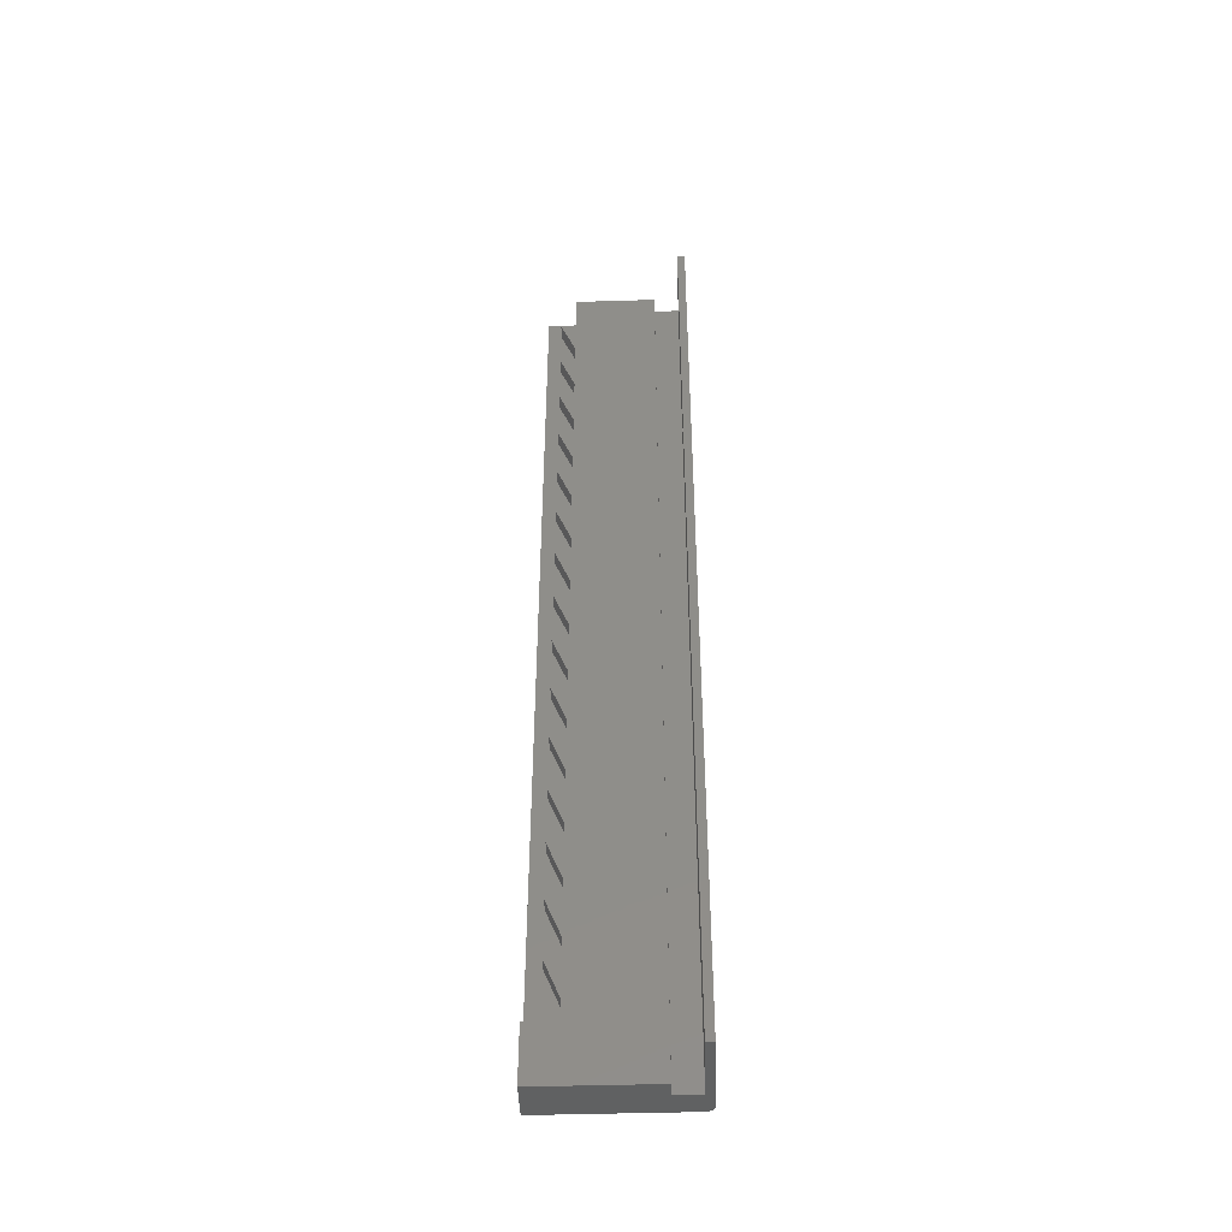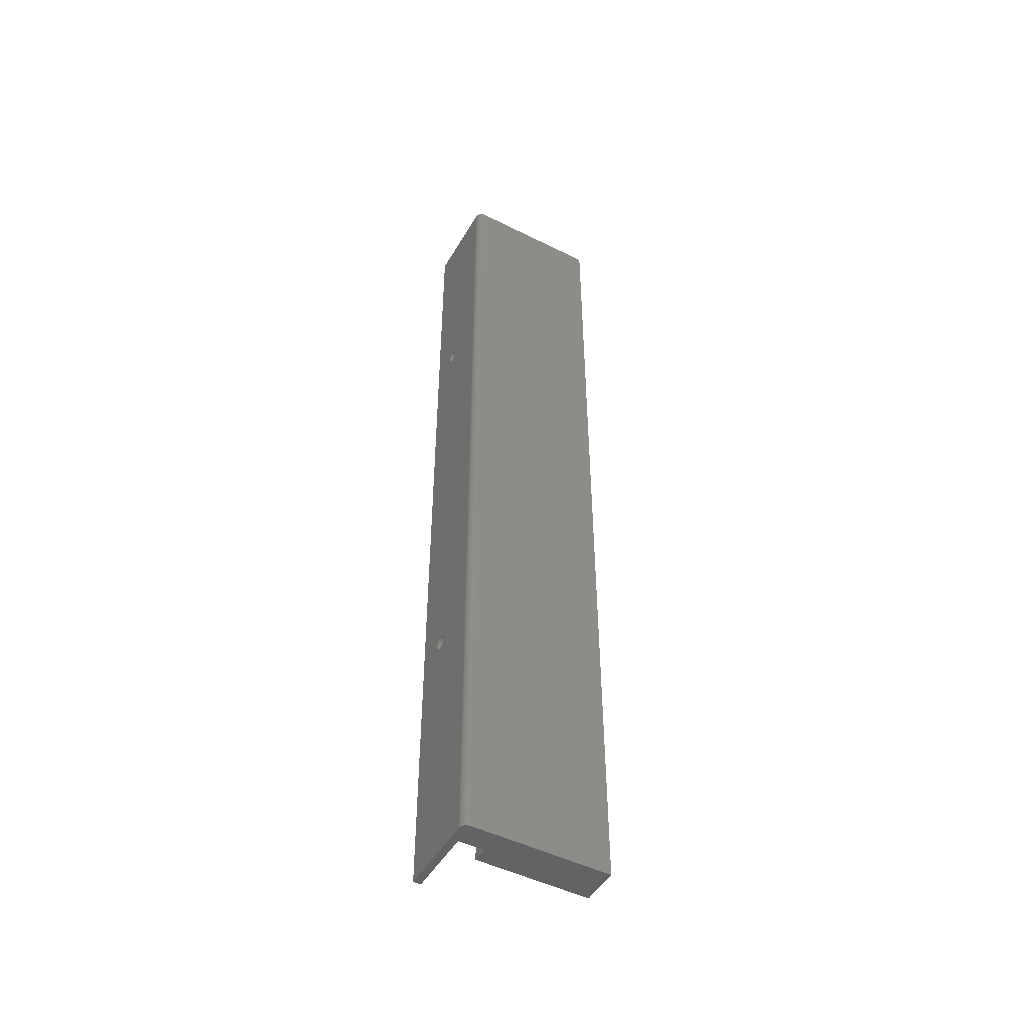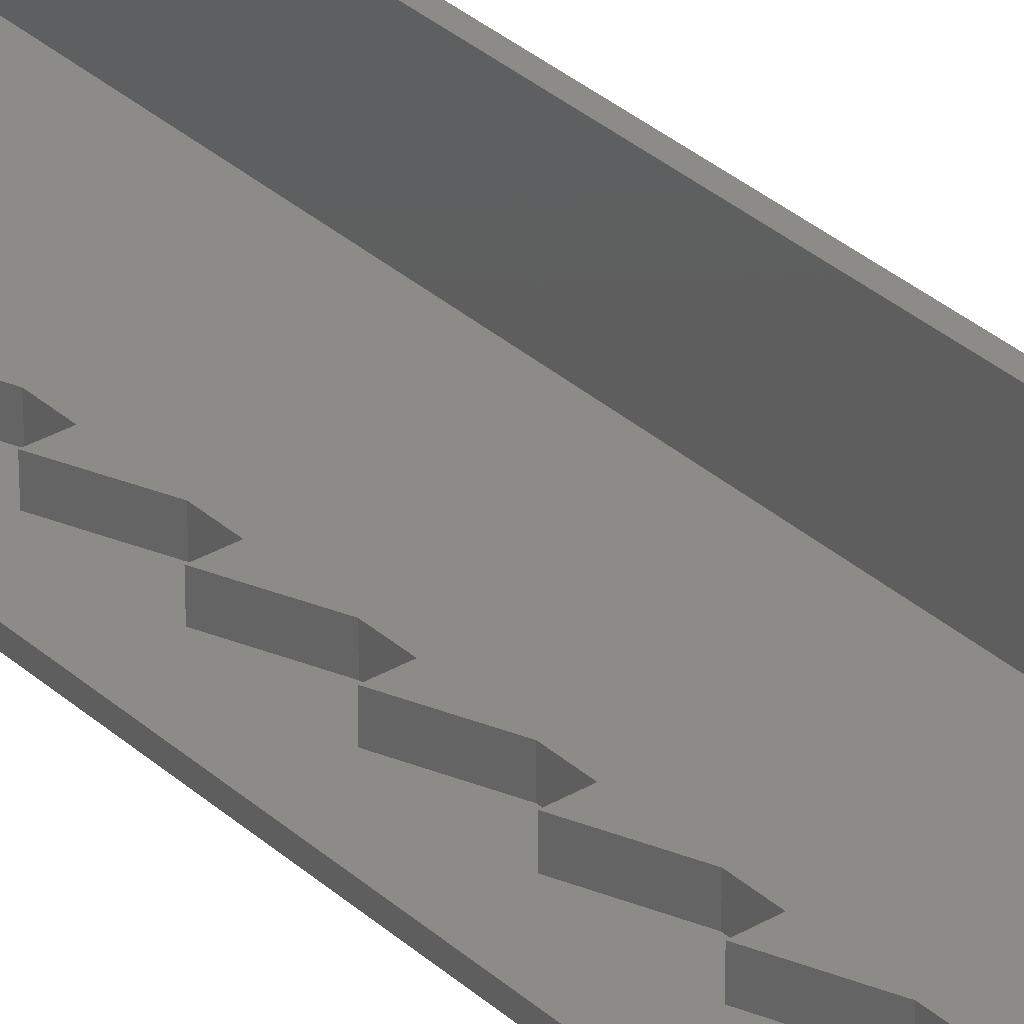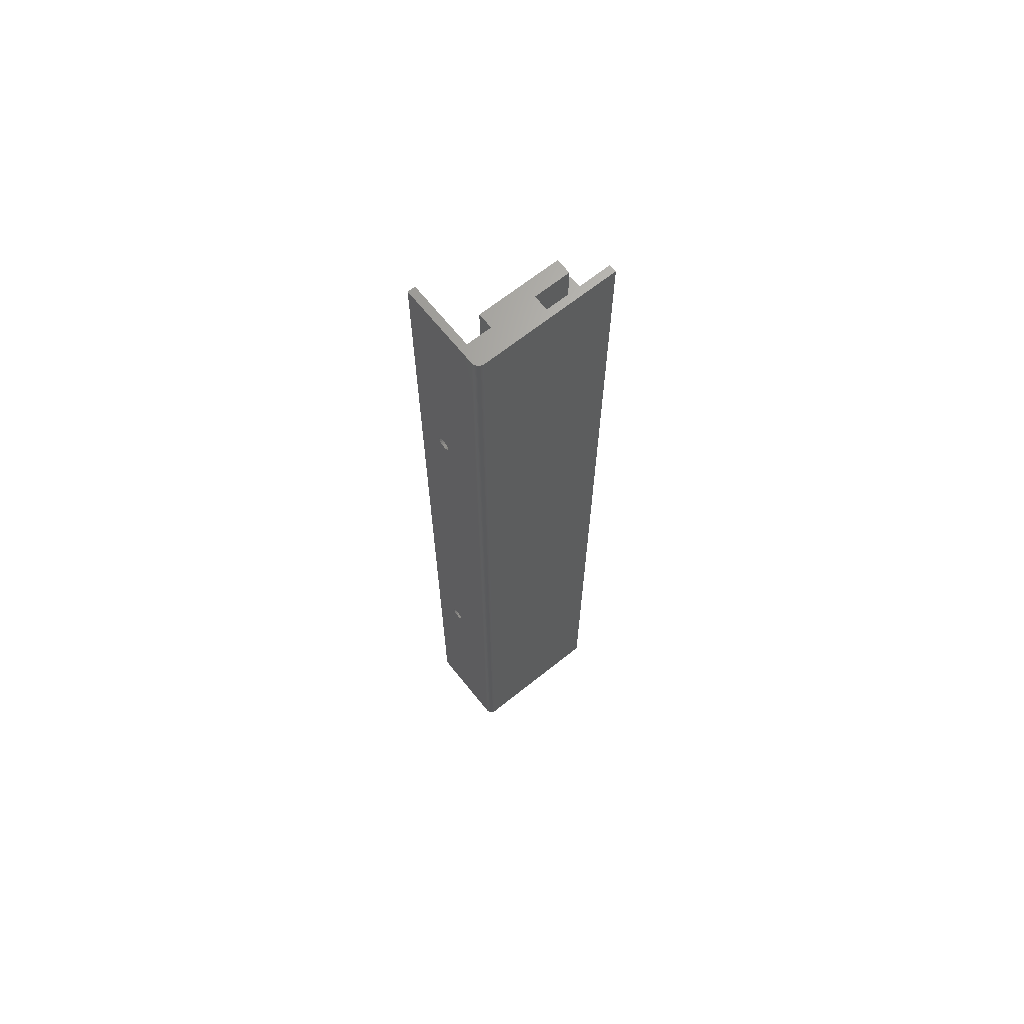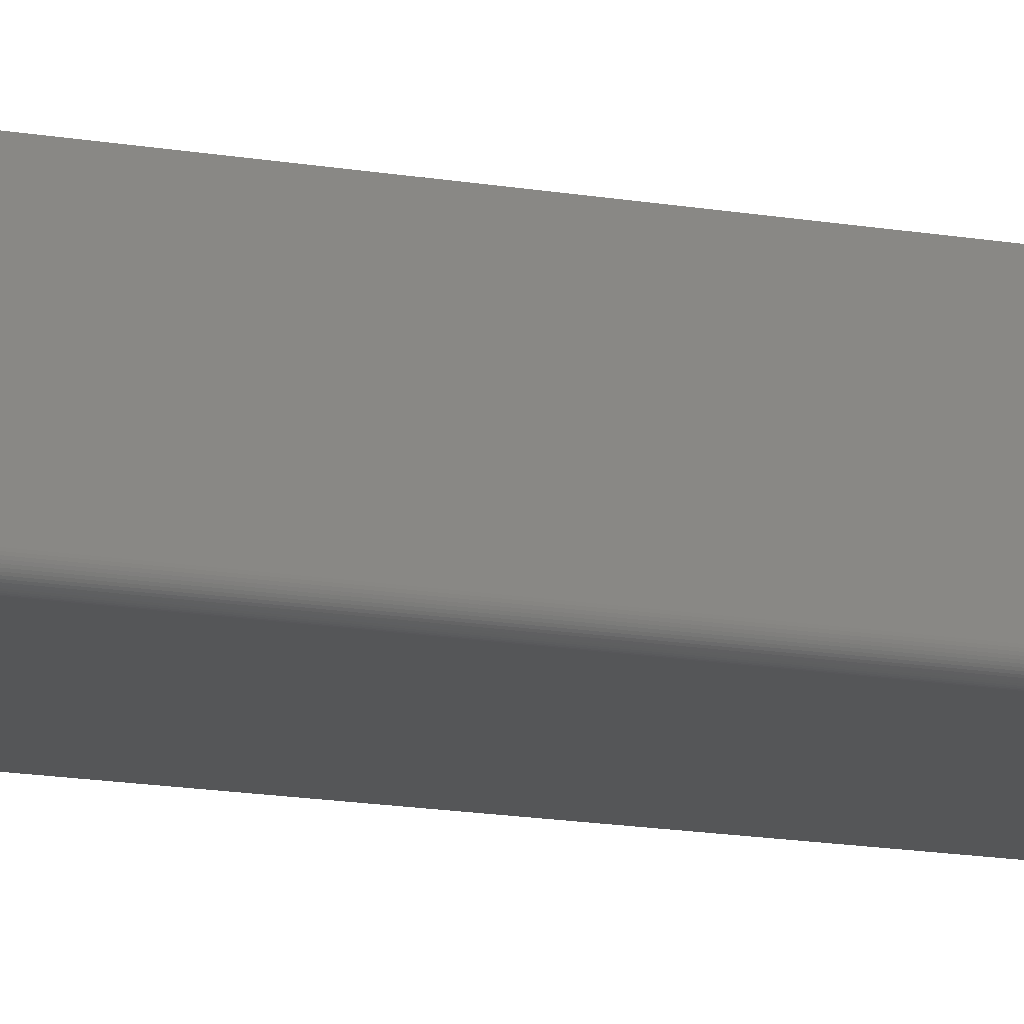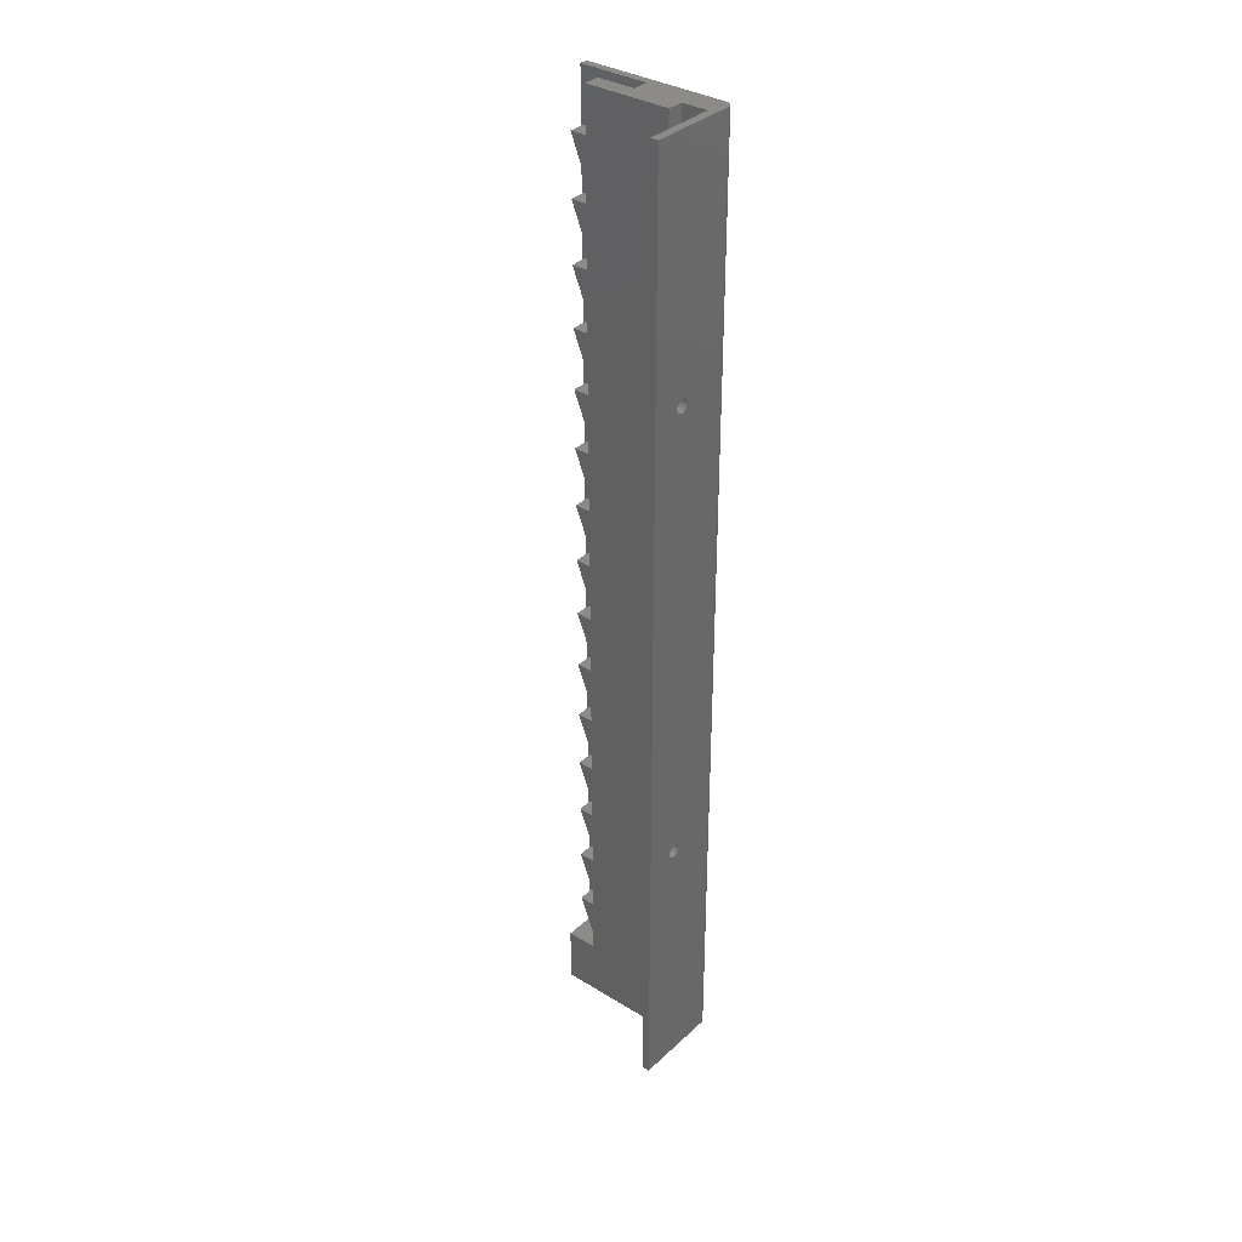
<metadata>
{"format":"stl","ext":"stl","renderer":"f3d","projection":"perspective","resolution":1024,"background":"white","views":[{"elev":-45.3,"azim":-178.0,"up":"+Z"},{"elev":-48.6,"azim":-29.1,"up":"+Z"},{"elev":32.7,"azim":140.8,"up":"+Y"},{"elev":66.8,"azim":-38.7,"up":"+Z"},{"elev":-15.3,"azim":-110.4,"up":"+Y"},{"elev":34.8,"azim":-140.6,"up":"+Z"}]}
</metadata>
<code>
# stl→obj: 257 verts, 518 faces
v -12 6 15
v -4 10 15
v -12 10 15
v -4 2 15
v -21.5 2 15
v -21.5 6 15
v -12 10 20
v -12 10 30
v -8 10 30
v -12 6.319 20
v -12 6 20
v -12 6 30
v -12 6.478 30
v -8 6 30
v -12 10 35
v -12 10 45
v -8 10 45
v -12 6.558 35
v -12 6 35
v -12 6 45
v -12 6.717 45
v -8 6 45
v -12 10 50
v -12 10 60
v -8 10 60
v -12 6.797 50
v -12 6 50
v -12 6 60
v -12 6.956 60
v -8 6 60
v -12 10 65
v -12 10 75
v -8 10 75
v -12 7.036 65
v -12 6 65
v -12 6 75
v -12 7.195 75
v -8 6 75
v -12 10 80
v -12 10 90
v -8 10 90
v -12 7.275 80
v -12 6 80
v -12 6 90
v -12 7.434 90
v -8 6 90
v -12 10 95
v -12 10 105
v -8 10 105
v -12 7.514 95
v -12 6 95
v -12 6 105
v -12 7.673 105
v -8 6 105
v -12 10 110
v -12 10 120
v -8 10 120
v -12 7.753 110
v -12 6 110
v -12 6 120
v -12 7.912 120
v -8 6 120
v -12 10 125
v -12 10 135
v -8 10 135
v -12 7.992 125
v -12 6 125
v -12 6 135
v -12 8.151 135
v -8 6 135
v -12 10 140
v -12 10 150
v -8 10 150
v -12 8.231 140
v -12 6 140
v -12 6 150
v -12 8.39 150
v -8 6 150
v -12 10 155
v -12 10 165
v -8 10 165
v -12 8.47 155
v -12 6 155
v -12 6 165
v -12 8.629 165
v -8 6 165
v -12 10 170
v -12 10 180
v -8 10 180
v -12 8.709 170
v -12 6 170
v -12 6 180
v -12 8.869 180
v -8 6 180
v -12 10 185
v -12 10 195
v -8 10 195
v -12 8.948 185
v -12 6 185
v -12 6 195
v -12 9.108 195
v -8 6 195
v -12 10 200
v -12 10 210
v -8 10 210
v -12 9.187 200
v -12 6 200
v -12 6 210
v -12 9.347 210
v -8 6 210
v -12 10 215
v -12 10 225
v -8 10 225
v -12 9.426 215
v -12 6 215
v -12 6 225
v -12 9.586 225
v -8 6 225
v -12 10 230
v -12 10 240
v -8 10 240
v -12 9.665 230
v -12 6 230
v -12 6 240
v -12 9.825 240
v -8 6 240
v -12 10 251
v -21.5 6 251
v -12 6 251
v -33.5 6 251
v -33.5 10 251
v -21.5 2 251
v -4 0 251
v -4 2 251
v -40 0 251
v -40 6 251
v -42 24 251
v -40 24 251
v -42 2 251
v -40.21 0.01096 251
v -40.42 0.0437 251
v -40.62 0.09789 251
v -40.81 0.1729 251
v -41 0.2679 251
v -41.18 0.382 251
v -41.34 0.5137 251
v -41.49 0.6617 251
v -41.62 0.8244 251
v -41.73 1 251
v -41.83 1.187 251
v -41.9 1.382 251
v -41.96 1.584 251
v -41.99 1.791 251
v -4 2 0
v -33.5 6 0
v -4 10 0
v -4 0 0
v -40 0 0
v -40 6 0
v -42 2 0
v -40.21 0.01096 0
v -40.42 0.0437 0
v -40.62 0.09789 0
v -40.81 0.1729 0
v -41 0.2679 0
v -41.18 0.382 0
v -41.34 0.5137 0
v -41.49 0.6617 0
v -41.62 0.8244 0
v -41.73 1 0
v -41.83 1.187 0
v -41.9 1.382 0
v -41.96 1.584 0
v -41.99 1.791 0
v -42 24 0
v -40 24 0
v -33.5 10 0
v -42 16.66 68.54
v -42 16.75 190
v -42 16.75 68
v -42 16.66 189.5
v -42 16.42 69.03
v -42 16.42 189
v -42 16.03 69.42
v -42 16.03 188.6
v -42 15.54 69.66
v -42 15.54 188.3
v -42 15 69.75
v -42 15 188.2
v -42 14.46 69.66
v -42 14.46 188.3
v -42 13.97 69.42
v -42 13.97 188.6
v -42 13.58 69.03
v -42 13.58 189
v -42 13.34 68.54
v -42 13.34 189.5
v -42 13.25 68
v -42 13.25 190
v -42 16.66 67.46
v -42 16.42 66.97
v -42 16.03 66.58
v -42 15.54 66.34
v -42 15 66.25
v -42 14.46 66.34
v -42 13.97 66.58
v -42 13.58 66.97
v -42 13.34 67.46
v -42 16.66 190.5
v -42 16.42 191
v -42 16.03 191.4
v -42 15.54 191.7
v -42 15 191.8
v -42 14.46 191.7
v -42 13.97 191.4
v -42 13.58 191
v -42 13.34 190.5
v -40 16.66 189.5
v -40 16.75 68
v -40 16.75 190
v -40 16.66 68.54
v -40 16.42 189
v -40 16.42 69.03
v -40 16.03 188.6
v -40 16.03 69.42
v -40 15.54 188.3
v -40 15.54 69.66
v -40 15 188.2
v -40 15 69.75
v -40 14.46 188.3
v -40 14.46 69.66
v -40 13.97 188.6
v -40 13.97 69.42
v -40 13.58 189
v -40 13.58 69.03
v -40 13.34 189.5
v -40 13.34 68.54
v -40 13.25 190
v -40 13.25 68
v -40 16.66 190.5
v -40 16.42 191
v -40 16.03 191.4
v -40 15.54 191.7
v -40 15 191.8
v -40 14.46 191.7
v -40 13.97 191.4
v -40 13.58 191
v -40 13.34 190.5
v -40 16.66 67.46
v -40 16.42 66.97
v -40 16.03 66.58
v -40 15.54 66.34
v -40 15 66.25
v -40 14.46 66.34
v -40 13.97 66.58
v -40 13.58 66.97
v -40 13.34 67.46
f 1 2 3
f 2 1 4
f 5 1 6
f 1 5 4
f 7 8 9
f 9 10 7
f 10 9 11
f 10 12 13
f 12 10 11
f 14 11 9
f 13 9 8
f 9 13 14
f 14 13 12
f 12 11 14
f 15 16 17
f 17 18 15
f 18 17 19
f 18 20 21
f 20 18 19
f 22 19 17
f 21 17 16
f 17 21 22
f 22 21 20
f 20 19 22
f 23 24 25
f 25 26 23
f 26 25 27
f 26 28 29
f 28 26 27
f 30 27 25
f 29 25 24
f 25 29 30
f 30 29 28
f 28 27 30
f 31 32 33
f 33 34 31
f 34 33 35
f 34 36 37
f 36 34 35
f 38 35 33
f 36 35 38
f 37 33 32
f 33 37 38
f 38 37 36
f 39 40 41
f 41 42 39
f 42 41 43
f 42 44 45
f 44 42 43
f 46 43 41
f 44 43 46
f 45 41 40
f 41 45 46
f 46 45 44
f 47 48 49
f 49 50 47
f 50 49 51
f 50 52 53
f 52 50 51
f 54 51 49
f 53 49 48
f 49 53 54
f 54 53 52
f 52 51 54
f 55 56 57
f 57 58 55
f 58 57 59
f 58 60 61
f 60 58 59
f 62 59 57
f 60 59 62
f 61 57 56
f 57 61 62
f 62 61 60
f 63 64 65
f 65 66 63
f 66 65 67
f 66 68 69
f 68 66 67
f 70 67 65
f 69 70 65
f 69 65 64
f 70 69 68
f 68 67 70
f 71 72 73
f 73 74 71
f 74 73 75
f 74 76 77
f 76 74 75
f 78 75 73
f 77 78 73
f 77 73 72
f 78 77 76
f 76 75 78
f 79 80 81
f 81 82 79
f 82 81 83
f 82 84 85
f 84 82 83
f 86 83 81
f 84 83 86
f 85 86 81
f 85 81 80
f 86 85 84
f 87 88 89
f 89 90 87
f 90 89 91
f 90 92 93
f 92 90 91
f 94 91 89
f 92 91 94
f 93 94 89
f 93 89 88
f 94 93 92
f 95 96 97
f 97 98 95
f 98 97 99
f 98 100 101
f 100 98 99
f 102 99 97
f 100 99 102
f 101 102 97
f 101 97 96
f 102 101 100
f 103 104 105
f 105 106 103
f 106 105 107
f 106 108 109
f 108 106 107
f 110 107 105
f 108 107 110
f 109 110 105
f 109 105 104
f 110 109 108
f 111 112 113
f 113 114 111
f 114 113 115
f 114 116 117
f 116 114 115
f 118 115 113
f 116 115 118
f 117 118 113
f 117 113 112
f 118 117 116
f 119 120 121
f 121 122 119
f 122 121 123
f 122 124 125
f 124 122 123
f 126 123 121
f 125 126 121
f 125 121 120
f 126 125 124
f 124 123 126
f 127 128 129
f 130 128 131
f 131 128 127
f 132 133 134
f 128 130 132
f 135 130 136
f 132 135 133
f 130 135 132
f 137 136 138
f 136 139 135
f 135 139 140
f 140 139 141
f 141 139 142
f 142 139 143
f 143 139 144
f 144 139 145
f 145 139 146
f 146 139 147
f 147 139 148
f 148 139 149
f 149 139 150
f 150 139 151
f 151 139 152
f 136 137 139
f 152 139 153
f 154 155 156
f 157 155 154
f 158 155 157
f 158 159 155
f 160 159 158
f 160 158 161
f 160 161 162
f 160 162 163
f 160 163 164
f 160 164 165
f 160 165 166
f 160 166 167
f 160 167 168
f 160 168 169
f 160 169 170
f 160 170 171
f 160 171 172
f 160 172 173
f 160 173 174
f 175 159 160
f 159 175 176
f 156 155 177
f 162 140 141
f 140 162 161
f 163 141 142
f 141 163 162
f 164 142 143
f 142 164 163
f 165 143 144
f 143 165 164
f 166 144 145
f 144 166 165
f 167 145 146
f 145 167 166
f 167 147 168
f 147 167 146
f 168 148 169
f 148 168 147
f 169 149 170
f 149 169 148
f 170 150 171
f 150 170 149
f 171 151 172
f 151 171 150
f 172 152 173
f 152 172 151
f 173 153 174
f 153 173 152
f 174 139 160
f 139 174 153
f 178 179 180
f 178 181 179
f 182 181 178
f 182 183 181
f 184 183 182
f 184 185 183
f 186 185 184
f 186 187 185
f 188 187 186
f 188 189 187
f 190 189 188
f 190 191 189
f 192 191 190
f 192 193 191
f 194 193 192
f 194 195 193
f 196 195 194
f 196 197 195
f 198 197 196
f 197 198 199
f 175 180 137
f 175 200 180
f 175 201 200
f 175 202 201
f 175 203 202
f 175 204 203
f 160 204 175
f 204 160 205
f 205 160 206
f 206 160 207
f 207 160 208
f 139 198 160
f 208 160 198
f 179 137 180
f 209 137 179
f 210 137 209
f 211 137 210
f 212 137 211
f 213 137 212
f 139 213 214
f 139 214 215
f 139 215 216
f 139 216 217
f 213 139 137
f 199 139 217
f 198 139 199
f 176 137 138
f 137 176 175
f 218 219 220
f 218 221 219
f 222 221 218
f 222 223 221
f 224 223 222
f 224 225 223
f 226 225 224
f 226 227 225
f 228 227 226
f 228 229 227
f 230 229 228
f 230 231 229
f 232 231 230
f 232 233 231
f 234 233 232
f 234 235 233
f 236 235 234
f 236 237 235
f 238 237 236
f 237 238 239
f 219 138 220
f 138 240 220
f 138 241 240
f 138 242 241
f 138 243 242
f 138 244 243
f 136 244 138
f 244 136 245
f 245 136 246
f 246 136 247
f 238 136 239
f 248 136 238
f 247 136 248
f 138 219 176
f 249 176 219
f 250 176 249
f 251 176 250
f 252 176 251
f 253 176 252
f 159 253 254
f 159 254 255
f 159 255 256
f 159 256 257
f 159 257 239
f 253 159 176
f 159 239 136
f 155 136 130
f 136 155 159
f 155 131 177
f 131 155 130
f 2 156 3
f 120 131 127
f 112 131 120
f 104 131 112
f 96 131 104
f 88 131 96
f 80 131 88
f 72 131 80
f 64 131 72
f 56 131 64
f 177 56 48
f 177 48 40
f 177 40 32
f 177 32 24
f 177 24 16
f 177 16 8
f 177 8 3
f 56 177 131
f 177 3 156
f 127 125 120
f 129 125 127
f 129 117 122
f 129 109 114
f 117 129 114
f 129 101 106
f 109 129 106
f 129 93 98
f 90 82 85
f 93 129 90
f 82 74 77
f 90 129 82
f 101 129 98
f 74 66 69
f 66 58 61
f 74 58 66
f 58 50 53
f 129 58 74
f 50 42 45
f 58 129 50
f 42 34 37
f 50 129 42
f 34 26 29
f 42 129 34
f 26 18 21
f 1 13 18
f 1 18 26
f 1 26 129
f 34 129 26
f 82 129 74
f 125 129 122
f 119 112 120
f 122 112 119
f 112 122 117
f 111 104 112
f 114 104 111
f 104 114 109
f 103 96 104
f 106 96 103
f 96 106 101
f 95 88 96
f 98 88 95
f 88 98 93
f 87 80 88
f 90 80 87
f 80 90 85
f 79 72 80
f 82 72 79
f 72 82 77
f 71 64 72
f 74 64 71
f 64 74 69
f 63 56 64
f 66 56 63
f 56 66 61
f 55 48 56
f 58 48 55
f 48 58 53
f 47 40 48
f 50 40 47
f 40 50 45
f 39 32 40
f 42 32 39
f 32 42 37
f 31 24 32
f 34 24 31
f 24 34 29
f 23 16 24
f 26 16 23
f 16 26 21
f 15 8 16
f 18 8 15
f 8 18 13
f 7 3 8
f 10 3 7
f 10 1 3
f 13 1 10
f 6 129 128
f 129 6 1
f 132 6 128
f 6 132 5
f 134 4 132
f 154 4 134
f 132 4 5
f 133 154 134
f 154 133 157
f 158 133 135
f 133 158 157
f 161 135 140
f 135 161 158
f 203 253 252
f 253 203 204
f 188 227 229
f 227 188 186
f 239 196 237
f 196 239 198
f 192 231 233
f 231 192 190
f 202 252 251
f 252 202 203
f 201 249 200
f 249 201 250
f 178 223 182
f 223 178 221
f 184 223 225
f 223 184 182
f 180 221 178
f 221 180 219
f 206 256 255
f 256 206 207
f 257 198 239
f 198 257 208
f 205 255 254
f 255 205 206
f 194 233 235
f 233 194 192
f 190 229 231
f 229 190 188
f 201 251 250
f 251 201 202
f 200 219 180
f 219 200 249
f 186 225 227
f 225 186 184
f 204 254 253
f 254 204 205
f 256 208 257
f 208 256 207
f 237 194 235
f 194 237 196
f 183 218 181
f 218 183 222
f 189 230 228
f 230 189 191
f 248 216 247
f 216 248 217
f 185 226 224
f 226 185 187
f 179 240 209
f 240 179 220
f 209 241 210
f 241 209 240
f 232 195 234
f 195 232 193
f 236 199 238
f 199 236 197
f 191 232 230
f 232 191 193
f 214 244 245
f 244 214 213
f 215 245 246
f 245 215 214
f 185 222 183
f 222 185 224
f 181 220 179
f 220 181 218
f 213 243 244
f 243 213 212
f 211 241 242
f 241 211 210
f 187 228 226
f 228 187 189
f 234 197 236
f 197 234 195
f 238 217 248
f 217 238 199
f 216 246 247
f 246 216 215
f 212 242 243
f 242 212 211
f 4 156 2
f 156 4 154

</code>
